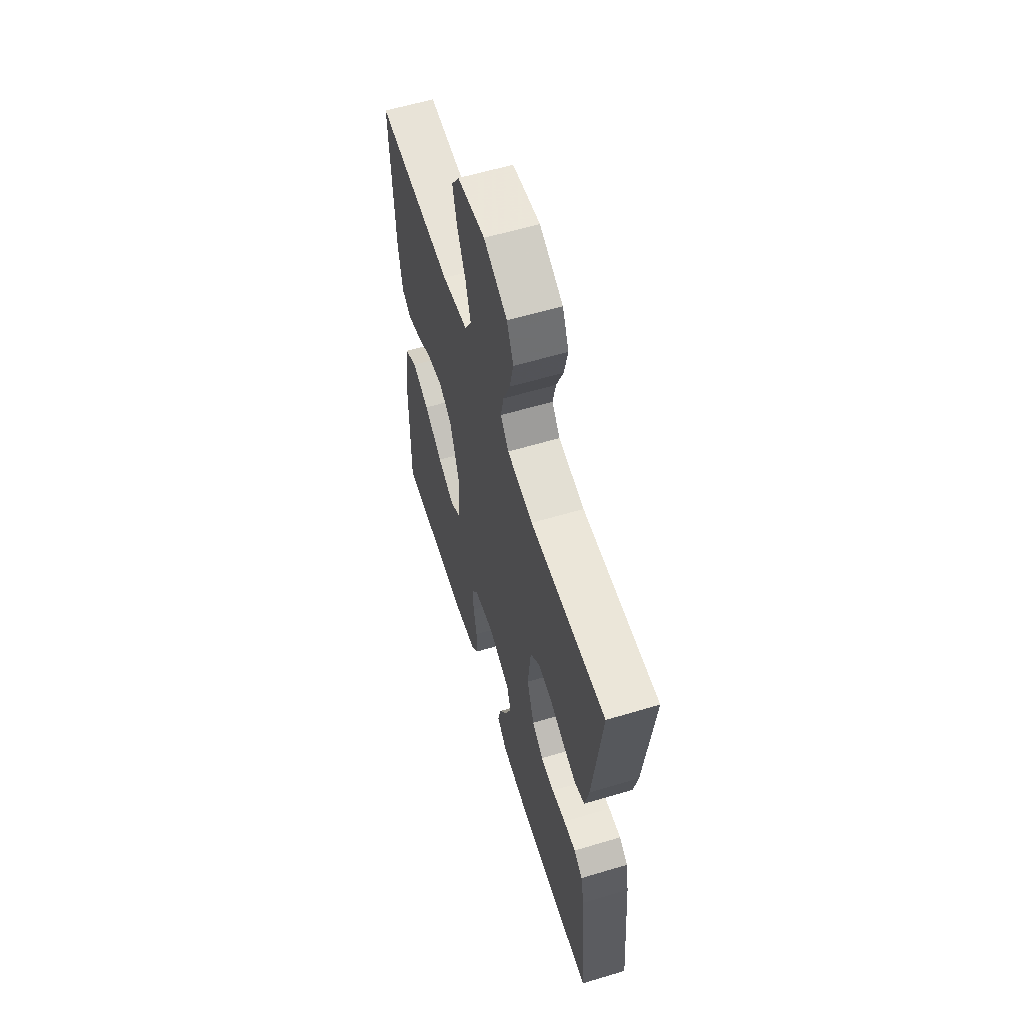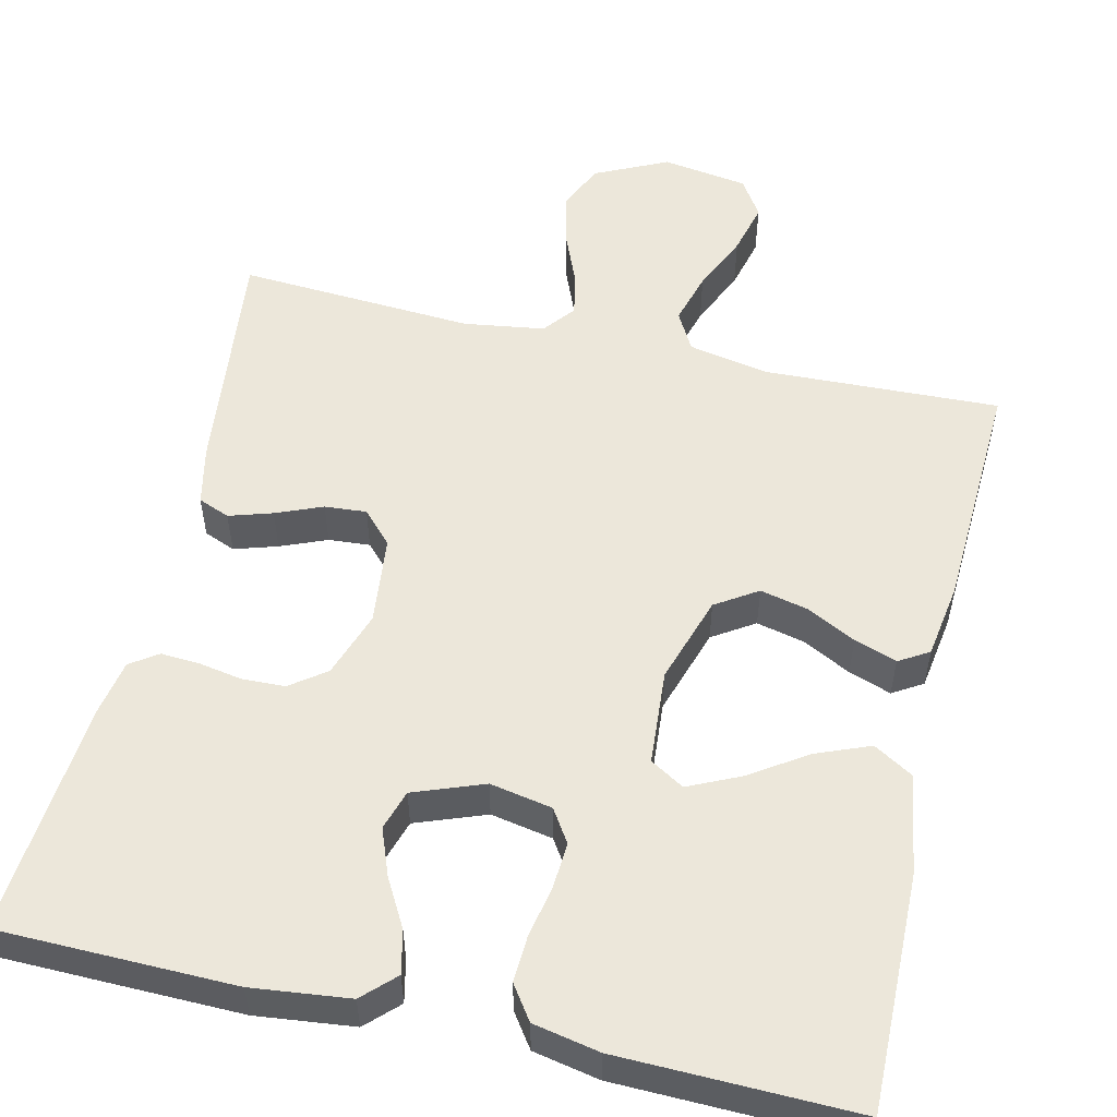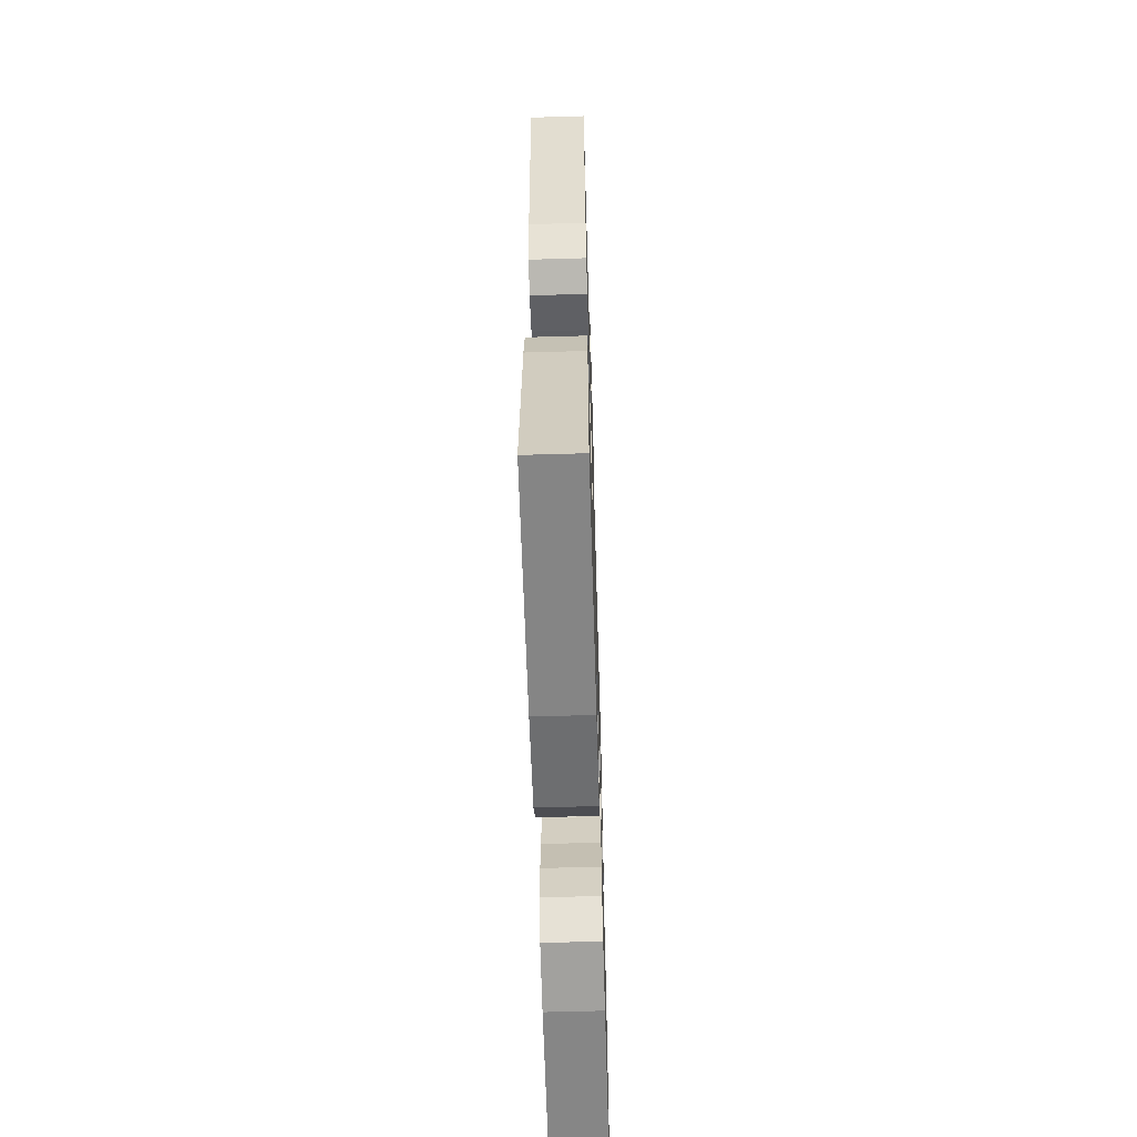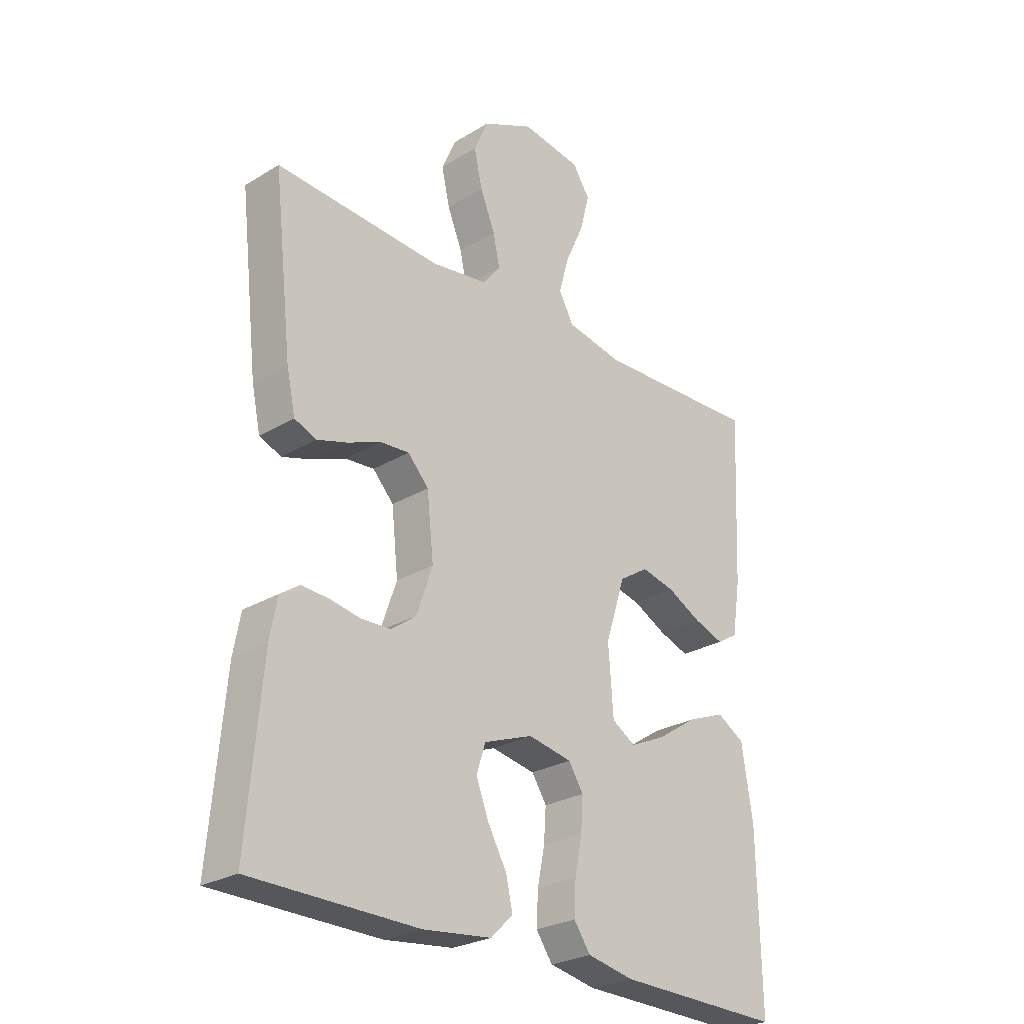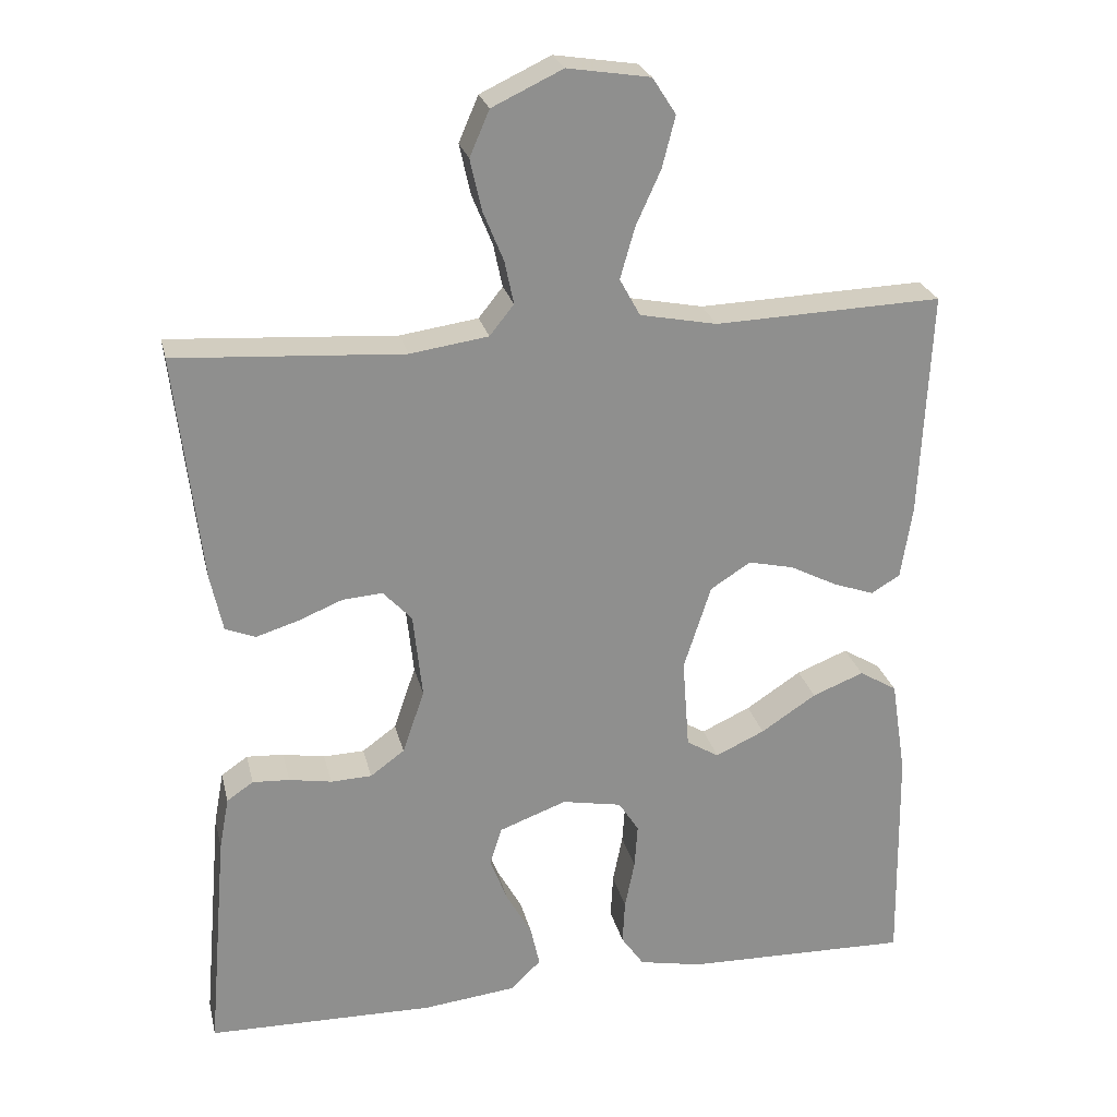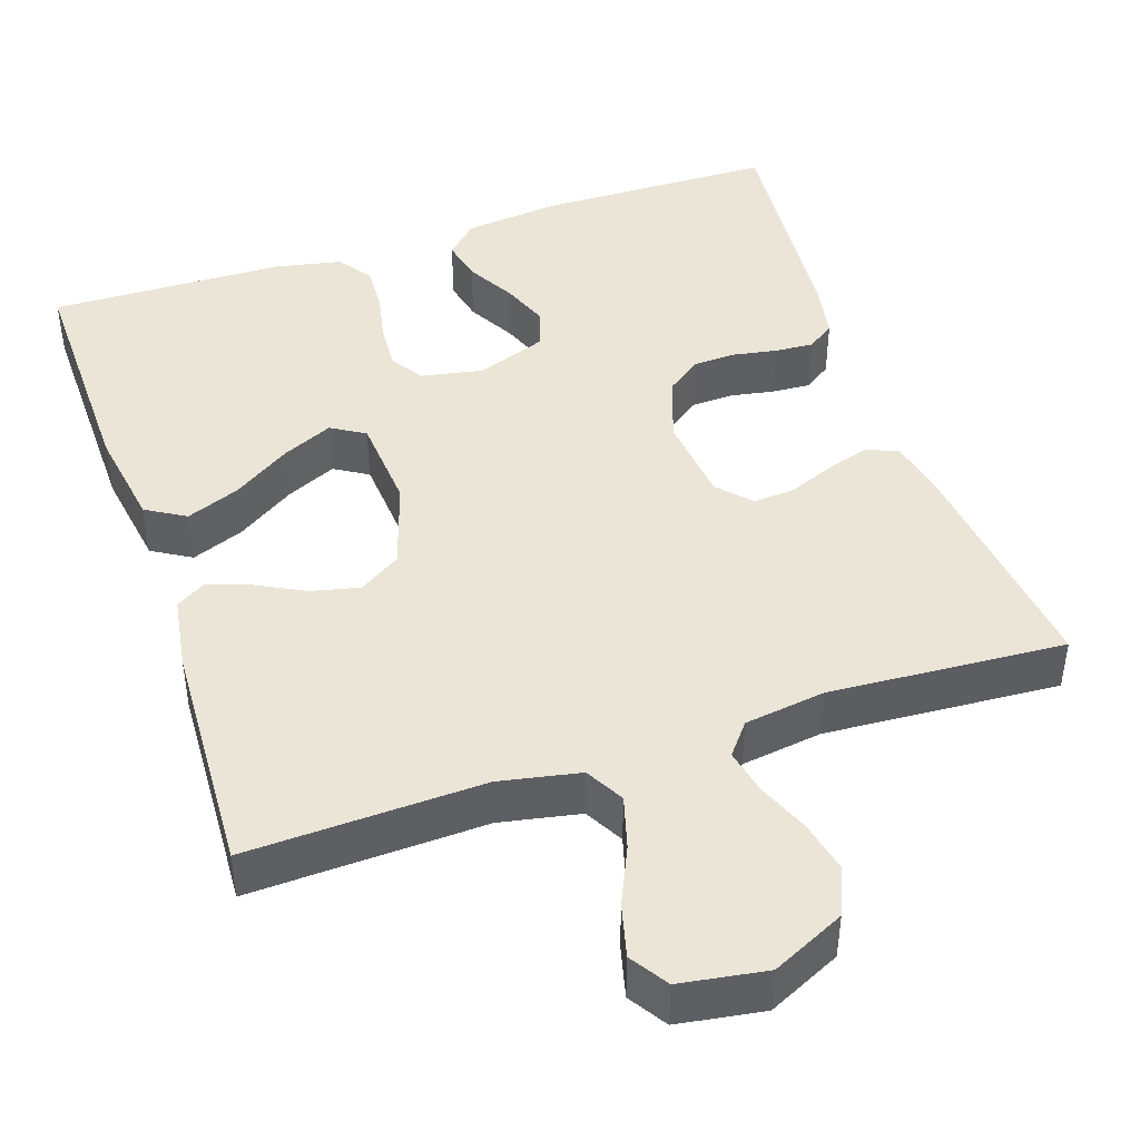
<metadata>
{"format":"obj","ext":"obj","renderer":"f3d","projection":"perspective","resolution":1024,"background":"white","views":[{"elev":59.8,"azim":72.9,"up":"+Z"},{"elev":54.1,"azim":-167.0,"up":"+Y"},{"elev":-60.7,"azim":91.7,"up":"+Z"},{"elev":-26.4,"azim":133.5,"up":"+Z"},{"elev":25.0,"azim":167.1,"up":"+Z"},{"elev":44.1,"azim":-18.6,"up":"+Y"}]}
</metadata>
<code>
v -0.5 0.07 0.5
v -0.2 0.07 0.489
v -0.098 0.07 0.509
v -0.071 0.07 0.558
v -0.09 0.07 0.625
v -0.123 0.07 0.698
v -0.14 0.07 0.765
v -0.109 0.07 0.813
v 0 0.07 0.83
v 0.093 0.07 0.786
v 0.119 0.07 0.726
v 0.104 0.07 0.659
v 0.077 0.07 0.593
v 0.065 0.07 0.536
v 0.097 0.07 0.496
v 0.2 0.07 0.481
v 0.5 0.07 0.5
v 0.466 0.07 0.2
v 0.45 0.07 0.125
v 0.41 0.07 0.109
v 0.355 0.07 0.126
v 0.296 0.07 0.15
v 0.243 0.07 0.154
v 0.205 0.07 0.113
v 0.193 0.07 0
v 0.222 0.07 -0.084
v 0.267 0.07 -0.117
v 0.321 0.07 -0.119
v 0.377 0.07 -0.109
v 0.426 0.07 -0.106
v 0.461 0.07 -0.13
v 0.474 0.07 -0.2
v 0.5 0.07 -0.5
v 0.2 0.07 -0.505
v 0.076 0.07 -0.491
v 0.036 0.07 -0.452
v 0.048 0.07 -0.398
v 0.082 0.07 -0.337
v 0.105 0.07 -0.277
v 0.089 0.07 -0.226
v 0 0.07 -0.193
v -0.079 0.07 -0.208
v -0.106 0.07 -0.25
v -0.102 0.07 -0.309
v -0.089 0.07 -0.374
v -0.086 0.07 -0.433
v -0.116 0.07 -0.476
v -0.2 0.07 -0.493
v -0.5 0.07 -0.5
v -0.495 0.07 -0.2
v -0.475 0.07 -0.072
v -0.425 0.07 -0.042
v -0.357 0.07 -0.069
v -0.284 0.07 -0.117
v -0.219 0.07 -0.147
v -0.176 0.07 -0.121
v -0.167 0.07 0
v -0.203 0.07 0.112
v -0.256 0.07 0.146
v -0.317 0.07 0.132
v -0.379 0.07 0.1
v -0.433 0.07 0.081
v -0.471 0.07 0.104
v -0.486 0.07 0.2
v -0.5 0 0.5
v -0.2 0 0.489
v -0.098 0 0.509
v -0.071 0 0.558
v -0.09 0 0.625
v -0.123 0 0.698
v -0.14 0 0.765
v -0.109 0 0.813
v 0 0 0.83
v 0.093 0 0.786
v 0.119 0 0.726
v 0.104 0 0.659
v 0.077 0 0.593
v 0.065 0 0.536
v 0.097 0 0.496
v 0.2 0 0.481
v 0.5 0 0.5
v 0.466 0 0.2
v 0.45 0 0.125
v 0.41 0 0.109
v 0.355 0 0.126
v 0.296 0 0.15
v 0.243 0 0.154
v 0.205 0 0.113
v 0.193 0 0
v 0.222 0 -0.084
v 0.267 0 -0.117
v 0.321 0 -0.119
v 0.377 0 -0.109
v 0.426 0 -0.106
v 0.461 0 -0.13
v 0.474 0 -0.2
v 0.5 0 -0.5
v 0.2 0 -0.505
v 0.076 0 -0.491
v 0.036 0 -0.452
v 0.048 0 -0.398
v 0.082 0 -0.337
v 0.105 0 -0.277
v 0.089 0 -0.226
v 0 0 -0.193
v -0.079 0 -0.208
v -0.106 0 -0.25
v -0.102 0 -0.309
v -0.089 0 -0.374
v -0.086 0 -0.433
v -0.116 0 -0.476
v -0.2 0 -0.493
v -0.5 0 -0.5
v -0.495 0 -0.2
v -0.475 0 -0.072
v -0.425 0 -0.042
v -0.357 0 -0.069
v -0.284 0 -0.117
v -0.219 0 -0.147
v -0.176 0 -0.121
v -0.167 0 0
v -0.203 0 0.112
v -0.256 0 0.146
v -0.317 0 0.132
v -0.379 0 0.1
v -0.433 0 0.081
v -0.471 0 0.104
v -0.486 0 0.2
f 63 64 1 2
f 60 61 62 63
f 59 60 63 2
f 58 59 2 3
f 57 58 3 4
f 56 57 4
f 51 52 53 54
f 51 54 55
f 50 51 55
f 49 50 55
f 48 49 55 56
f 44 45 46 47
f 43 44 47 48
f 35 36 37 38
f 35 38 39
f 34 35 39
f 33 34 39 40
f 31 32 33 40
f 28 29 30 31
f 27 28 31 40
f 19 20 21 22
f 17 18 19 22
f 16 17 22 23
f 15 16 23 24
f 10 11 12 13
f 10 13 14
f 9 10 14
f 8 9 14
f 5 6 7 8
f 4 5 8 14
f 43 48 56 4
f 26 27 40 41
f 25 26 41 42
f 24 25 42
f 15 24 42
f 15 42 43
f 4 14 15 43
f 66 65 128 127
f 127 126 125 124
f 66 127 124 123
f 67 66 123 122
f 68 67 122 121
f 68 121 120
f 118 117 116 115
f 119 118 115
f 119 115 114
f 119 114 113
f 120 119 113 112
f 111 110 109 108
f 112 111 108 107
f 102 101 100 99
f 103 102 99
f 103 99 98
f 104 103 98 97
f 104 97 96 95
f 95 94 93 92
f 104 95 92 91
f 86 85 84 83
f 86 83 82 81
f 87 86 81 80
f 88 87 80 79
f 77 76 75 74
f 78 77 74
f 78 74 73
f 78 73 72
f 72 71 70 69
f 78 72 69 68
f 68 120 112 107
f 105 104 91 90
f 106 105 90 89
f 106 89 88
f 106 88 79
f 107 106 79
f 107 79 78 68
f 1 65 66 2
f 2 66 67 3
f 3 67 68 4
f 4 68 69 5
f 5 69 70 6
f 6 70 71 7
f 7 71 72 8
f 8 72 73 9
f 9 73 74 10
f 10 74 75 11
f 11 75 76 12
f 12 76 77 13
f 13 77 78 14
f 14 78 79 15
f 15 79 80 16
f 16 80 81 17
f 17 81 82 18
f 18 82 83 19
f 19 83 84 20
f 20 84 85 21
f 21 85 86 22
f 22 86 87 23
f 23 87 88 24
f 24 88 89 25
f 25 89 90 26
f 26 90 91 27
f 27 91 92 28
f 28 92 93 29
f 29 93 94 30
f 30 94 95 31
f 31 95 96 32
f 32 96 97 33
f 33 97 98 34
f 34 98 99 35
f 35 99 100 36
f 36 100 101 37
f 37 101 102 38
f 38 102 103 39
f 39 103 104 40
f 40 104 105 41
f 41 105 106 42
f 42 106 107 43
f 43 107 108 44
f 44 108 109 45
f 45 109 110 46
f 46 110 111 47
f 47 111 112 48
f 48 112 113 49
f 49 113 114 50
f 50 114 115 51
f 51 115 116 52
f 52 116 117 53
f 53 117 118 54
f 54 118 119 55
f 55 119 120 56
f 56 120 121 57
f 57 121 122 58
f 58 122 123 59
f 59 123 124 60
f 60 124 125 61
f 61 125 126 62
f 62 126 127 63
f 63 127 128 64
f 64 128 65 1

</code>
